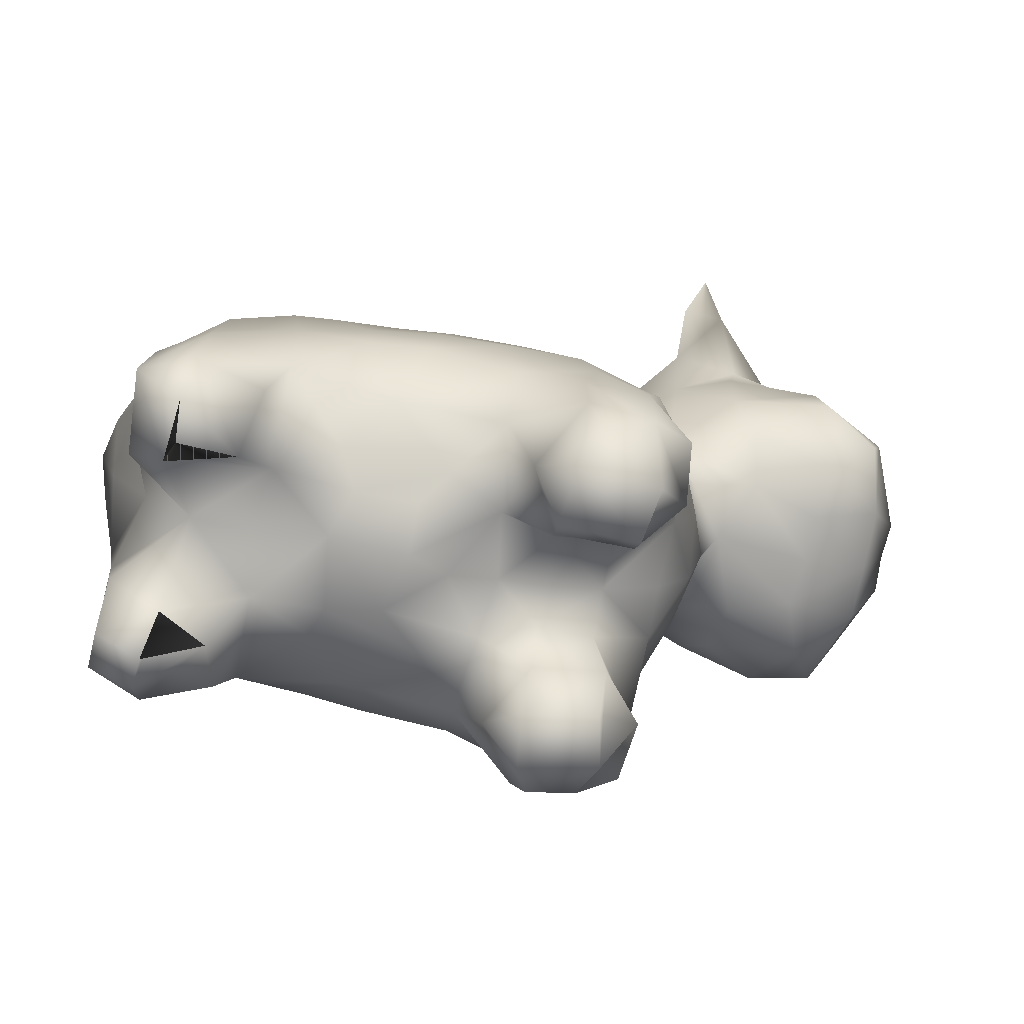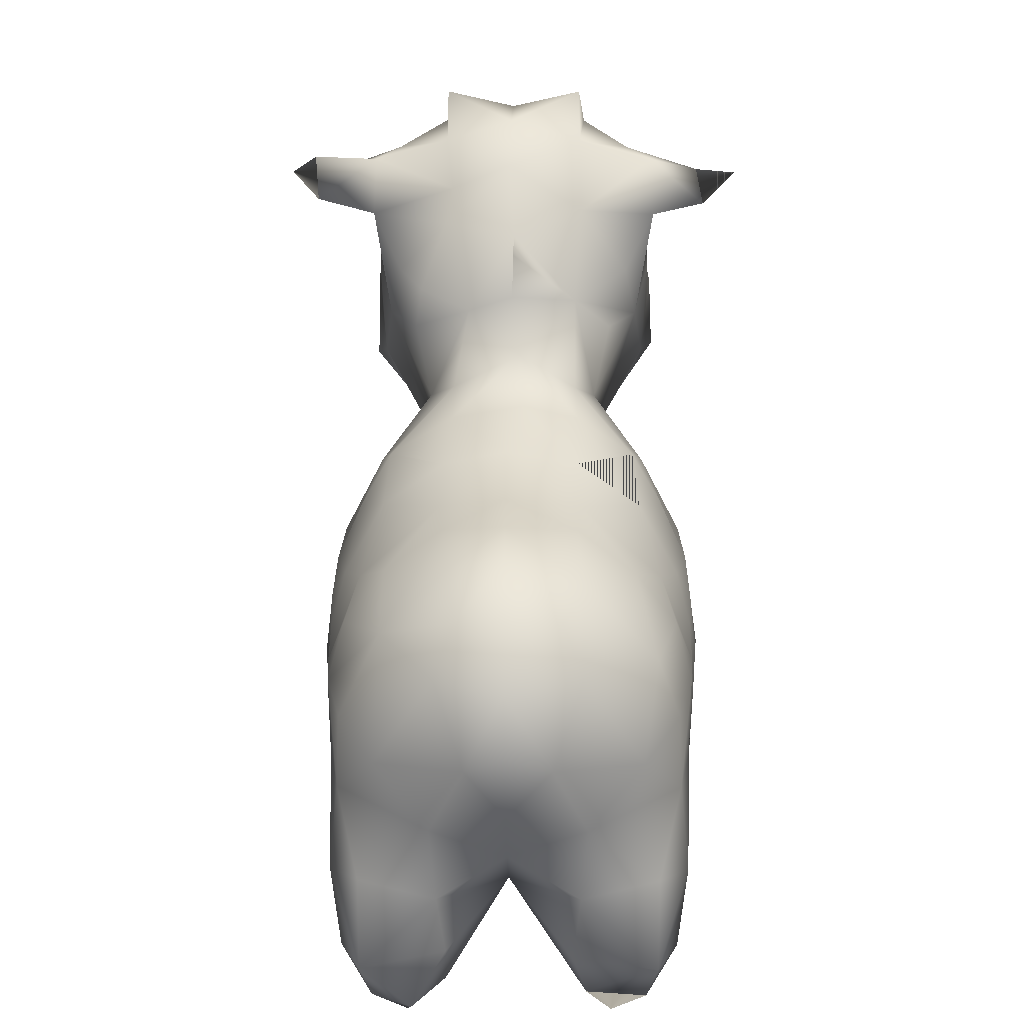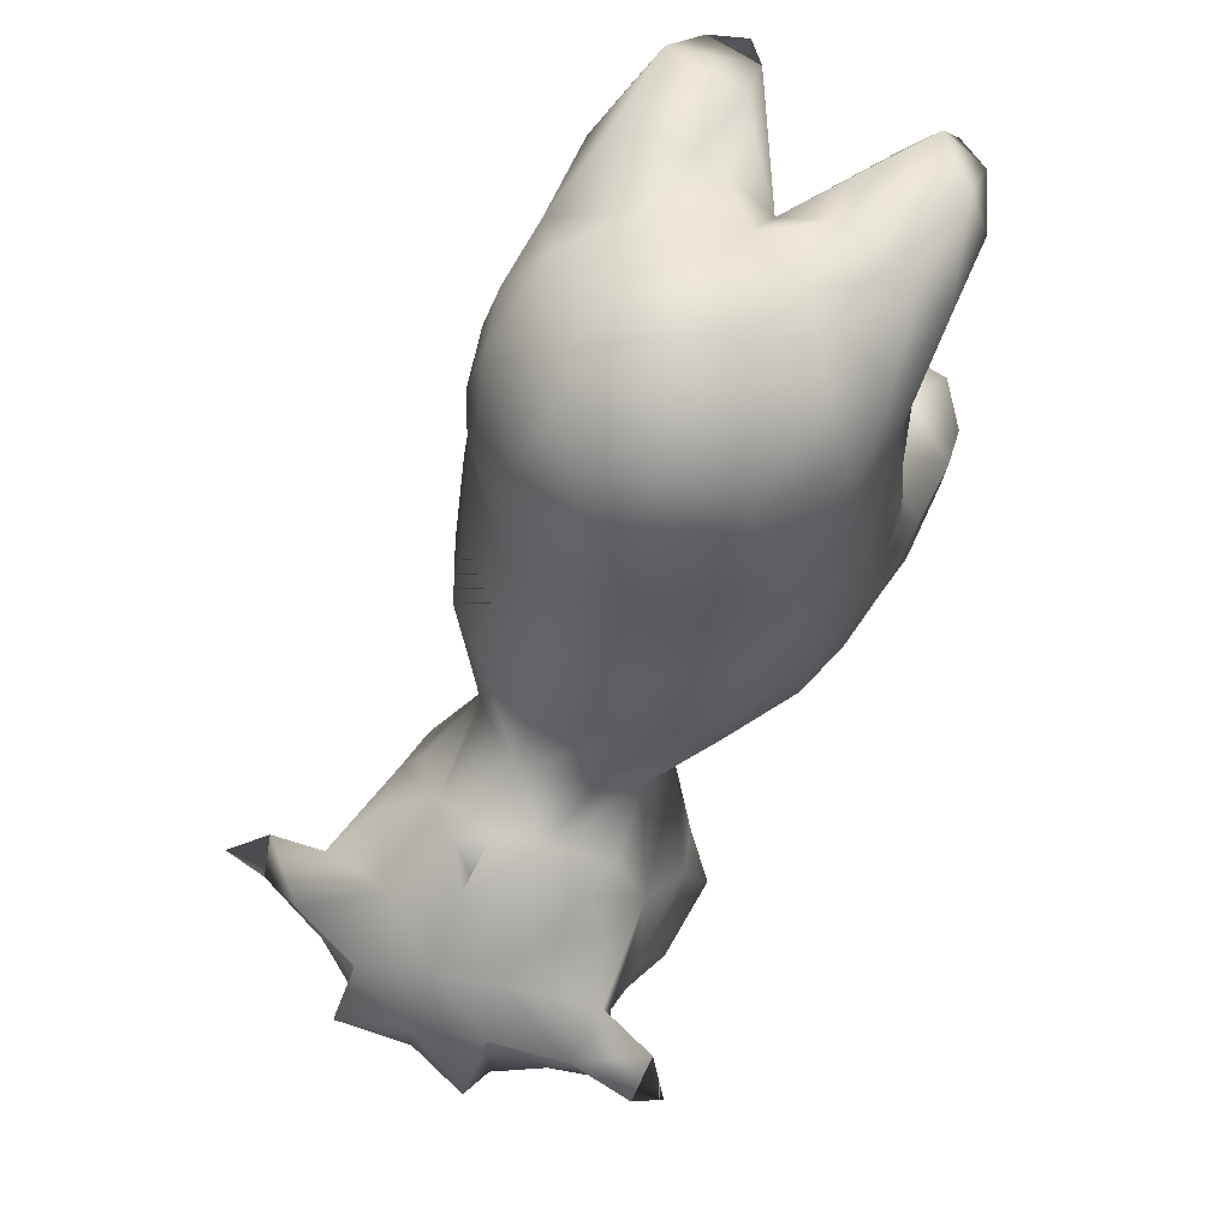
<metadata>
{"format":"obj","ext":"obj","renderer":"f3d","projection":"perspective","resolution":1024,"background":"white","views":[{"elev":-76.4,"azim":78.8,"up":"+Y"},{"elev":19.7,"azim":0.5,"up":"+Y"},{"elev":66.8,"azim":-150.0,"up":"+Z"}]}
</metadata>
<code>
v 0.2269 0.5857 -0.4664
v -0.3321 0.01808 0.3961
v -0.119 -0.5525 0.891
v -0.2934 0.05869 0.5148
v 0.3234 -0.2549 0.7973
v -0.2818 -0.4018 0.8918
v 0.2465 0.7434 -0.2981
v 0.1014 0.111 -0.4663
v 0.1768 -0.4608 0.3127
v -0.1233 -0.6767 0.7796
v -0.341 -0.4303 0.7955
v 0.2556 0.1983 -0.5727
v 0.2989 0.6253 -0.1627
v 0.347 -0.2577 0.6457
v -0.09044 0.4662 0.04062
v 0.3944 0.7049 -0.2533
v -0.3602 -0.01585 0.2174
v -0.005303 -0.2427 0.9531
v 0.1465 -0.2801 0.9294
v 0.2797 -0.4128 0.4412
v 0.1401 0.868 -0.2766
v -0.2921 0.7383 -0.1888
v -0.1265 0.69 -0.1169
v -0.182 -0.4637 0.5194
v -0.1174 0.1912 -0.6083
v -0.1344 0.01983 0.9309
v 0.3522 -0.08613 0.5923
v 0.3168 0.0134 0.6405
v 0.2036 0.4156 -0.02342
v -0.3078 0.4077 -0.458
v -0.2826 0.2348 -0.5544
v -0.3061 -0.4179 0.641
v -0.2804 0.5117 -0.4224
v -0.07501 0.3013 -0.6686
v 0.2822 -0.5869 0.8981
v -0.2933 0.5905 -0.2944
v -0.000914 0.827 -0.3325
v 0.003981 0.6031 -0.5213
v -0.0007154 -0.4601 0.7727
v 0.3675 -0.2914 0.3992
v 0.2655 -0.701 0.8019
v 0.1726 0.2686 -0.0047
v -0.3232 -0.5923 0.7963
v 0.1175 -0.5054 0.4817
v -0.003222 -0.3645 0.8705
v -0.2181 0.6974 -0.4209
v -0.1448 0.7901 -0.3727
v -0.006584 -0.1027 0.9984
v -0.263 0.4102 -0.1536
v -0.2932 0.4821 -0.2767
v -0.3739 -0.149 0.3797
v -0.004412 0.817 -0.2103
v 0.3177 -0.1128 0.7935
v 0.1403 0.7787 -0.1867
v -0.122 0.6792 -0.4823
v 0.3465 -0.0927 0.6708
v -0.007399 0.01177 0.9774
v 0 0.1775 -0.6062
v 0.2495 -0.161 0.8928
v -0.362 -0.332 0.2247
v 0.2827 -0.442 0.226
v -0.355 -0.06138 0.4703
v 0.316 0.2582 -0.4657
v 0.2422 0.1984 -0.3161
v 0.4716 0.7086 -0.1992
v 0.2848 -0.6947 0.09959
v -0.008982 0.2218 0.6835
v -0.1281 0.1971 0.634
v -0.3737 -0.1143 0.09904
v 0.1266 -0.5706 0.1113
v 0.3287 -0.5209 -0.1031
v 0.09422 -0.4194 -0.0111
v -0.007088 -0.4401 0.09989
v 0.2455 -0.4043 -0.114
v 0.1193 -0.5405 -0.0394
v 0.2134 -0.5263 -0.1171
v -0.23 -0.07147 -0.1305
v 0.2632 -0.6584 -0.05425
v 0.3515 -0.6213 0.07158
v -0.1355 0.2011 0.512
v -0.3498 0.01126 0.1161
v -0.2455 -0.4043 -0.114
v 0.1343 0.2976 0.2487
v -0.01021 0.271 0.3876
v 0.1188 -0.2668 -0.1323
v 0.3449 -0.1968 -0.04994
v 0.3801 -0.2555 0.0711
v 0.2565 -0.205 -0.1228
v -0.09422 -0.4194 -0.0111
v 0.3737 -0.1143 0.09904
v 0.3128 -0.02733 -0.02372
v 0.2457 0.2144 0.2308
v -0.006069 -0.2969 -0.1253
v -0.007021 -0.1715 -0.1974
v 0.355 -0.2608 -0.0532
v 0.23 -0.07147 -0.1305
v 0.1167 -0.1406 -0.1852
v -0.2134 -0.5263 -0.1171
v 0.132 0.248 0.3897
v -0.18 -0.6948 0.1118
v -0.09883 0.1102 0.8832
v -0.3782 -0.3954 0.1015
v -0.2659 -0.6603 -0.0504
v -0.3605 -0.5502 -0.0285
v 0.02286 0.3165 0.2302
v 0 0.5811 0.02767
v -0.1464 -0.2801 0.9294
v 0.3567 -0.2901 0.5104
v 0.2932 0.4821 -0.2767
v 0.2181 0.6974 -0.4209
v -0.3177 -0.1128 0.7935
v -0.1401 0.8679 -0.2765
v 0.3232 -0.5923 0.7963
v -0.1409 0.6256 -0.06903
v 0.01605 0.3789 0.0713
v 0.263 0.4102 -0.1536
v -0.3162 0.01371 0.6452
v -0.2495 -0.161 0.8928
v 0.341 -0.4303 0.7955
v 0.1217 -0.5668 0.8904
v -0.2305 0.3501 -0.6159
v 0.3321 0.01808 0.3961
v -0.09235 0.1109 -0.4553
v -0.1768 -0.4608 0.3127
v -0.2422 0.1984 -0.3161
v -0.2827 -0.442 0.226
v 0.149 -0.6846 0.8151
v -0.347 -0.2577 0.6457
v 0.1214 0.1158 -0.202
v -0.3637 0.7015 -0.2997
v -0.06928 0.5056 -0.562
v 0.3602 -0.01585 0.2174
v 0.3084 0.104 0.2288
v 0.2708 0.1638 0.1145
v 0.006217 0.1116 -0.4679
v -0.0093 -0.492 0.2859
v -0.3611 -0.1835 0.5196
v -0.2664 -0.7003 0.8018
v -0.1762 -0.6596 0.6902
v 0.1189 -0.5038 0.3629
v 0.1393 0.1305 -0.3331
v 0.08837 0.4059 -0.6251
v -0.1857 0.1618 -0.1377
v 0.1224 -0.4699 0.209
v 0.3498 0.01126 0.1161
v -0.009228 0.04751 -0.24
v -0.08855 -0.4392 0.1002
v 0.2922 -0.2975 -0.1076
v 0.2561 0.08991 -0.0193
v 0.1559 0.02115 -0.1572
v -0.3515 -0.6213 0.07158
v -0.1184 -0.5442 -0.03641
v 0.255 0.1526 0.367
v -0.4716 0.7086 -0.1992
v -0.2012 0.1352 -0.494
v 0.02036 0.1087 -0.2743
v -0.4172 0.6534 -0.1804
v -0.1378 0.1303 -0.3339
v -0.09267 -0.5135 0.3923
v -0.08837 0.4059 -0.6251
v -0.2472 -0.5863 0.1731
v -0.1223 -0.4694 0.2071
v 0.1857 0.1618 -0.1377
v 0.1762 -0.6596 0.6902
v -0.3105 0.2449 -0.4277
v 0.3611 -0.1835 0.5196
v 0 0.4992 0.05866
v 0.1351 -0.434 0.906
v -0.08022 -0.1386 0.9757
v 0.2385 0.5204 -0.09079
v -0.2381 0.05735 0.8004
v 0.1301 0.4823 0.01887
v 0.1278 -0.4945 0.6378
v 0.027 -0.511 0.5152
v 0.07501 0.3013 -0.6686
v 0 0.299 -0.6635
v -0.2385 0.5204 -0.09079
v 0.2754 0.006216 0.8072
v -0.3675 -0.2914 0.3992
v -0.008445 0.7435 -0.09125
v -0.2825 -0.5621 0.6703
v 0.144 0.6485 -0.09252
v 0.182 -0.4637 0.5194
v 0.1344 0.0199 0.9309
v 0.1174 0.1912 -0.6083
v -0.3844 -0.1882 0.2482
v 0.3695 -0.5384 0.09612
v -0.2457 0.2144 0.2308
v -0.1201 0.2987 0.2518
v -0.3128 -0.02733 -0.02372
v -0.2565 -0.205 -0.1228
v 0.1365 0.6759 -0.4821
v -0.1161 -0.502 0.4962
v -0.2975 0.6268 -0.1605
v -0.2796 -0.4131 0.4412
v 0.1536 0.7888 -0.3722
v -0.1405 0.7786 -0.1867
v 0.1982 -0.7368 0.7934
v 0.3739 -0.149 0.3797
v 0.2829 0.2956 -0.2716
v 0.1302 0.3147 0.0915
v -0.2465 0.7434 -0.2981
v 0.355 -0.06138 0.4703
v -0.3234 -0.2549 0.7973
v -0.009442 -0.4602 0.6644
v 0.2818 -0.4018 0.8918
v -0.1223 -0.4939 0.6362
v 0.02829 0.7283 -0.4676
v 0.2934 0.05869 0.5148
v -0.2269 0.5857 -0.4664
v -0.3084 0.104 0.2288
v -0.2706 0.1643 0.1146
v -0.1201 0.3169 0.09066
v -0.1982 -0.7368 0.7934
v -0.008302 -0.4564 0.1901
v 0 0.4643 -0.5893
v 0.02185 -0.5211 0.3614
v -0.1168 0.1167 -0.2051
v -0.2829 0.2956 -0.2716
v 0.06928 0.5056 -0.562
v -0.3567 -0.2901 0.5104
v -0.00881 0.1955 0.7859
v 0.1638 -0.6756 -0.03478
v -0.3801 -0.2555 0.0711
v -0.3449 -0.1968 -0.04994
v 0.2391 0.1165 0.655
v -0.008325 0.1196 0.8939
v 0.1706 -0.6816 0.1157
v -0.355 -0.2608 -0.0532
v 0.09883 0.1102 0.8832
v -0.3287 -0.5209 -0.1031
v -0.2382 0.1193 0.646
v -0.1099 0.1769 0.7785
v -0.009268 0.2283 0.5481
v 0.1355 0.2011 0.512
v 0.1281 0.1971 0.634
v 0.1774 0.9536 -0.2604
v 0.2337 0.348 -0.6115
v -0.2036 0.4156 -0.02342
v 0.3086 0.4055 -0.4581
v 0.2921 0.7383 -0.1888
v -0.3621 -0.04304 0.3547
v 0.1362 0.1531 0.7918
v 0.3782 -0.3954 0.1015
v -0.1341 0.2465 0.3912
v -0.255 0.1526 0.367
v -0.1167 -0.1406 -0.1852
v 0.3763 -0.3791 -0.02236
v -0.1188 -0.2668 -0.1323
v 0.08855 -0.4392 0.1002
v -0.006841 -0.3888 -0.0114
v -0.1559 0.02115 -0.1572
v -0.2922 -0.2975 -0.1076
v 0.3605 -0.5502 -0.0285
v -0.2561 0.08991 -0.0193
v 0.4043 0.6496 -0.1612
v 0.2933 0.5905 -0.2944
v -0.1917 0.4957 -0.01952
v -0.1351 -0.434 0.906
v -0.2822 -0.5862 0.8985
v 0.2804 0.5117 -0.4224
v 0.003839 0.6143 -0.0007634
v 0.08022 -0.1386 0.9757
v 0.3057 -0.4188 0.6409
v -0.4223 0.7412 -0.1989
v -0.204 0.4755 -0.5549
v 0.3621 -0.04304 0.3547
v 0.2012 0.1352 -0.494
v -0.1726 0.2686 -0.0047
v 0.2467 -0.5863 0.1729
v 0.2825 -0.5621 0.6703
v -0.1774 0.9536 -0.2604
v -0.2848 -0.6947 0.09959
v -0.3695 -0.5384 0.09612
v -0.1252 -0.5872 0.1034
v -0.1856 -0.6773 0.8849
v 0.2042 0.4782 -0.5527
v -0.3522 -0.08613 0.5923
v 0.362 -0.332 0.2247
v -0.3465 -0.0927 0.6708
v -0.1638 -0.6818 -0.02782
v -0.3763 -0.3791 -0.02236
v 0.3844 -0.1882 0.2482
f 21 37 52
f 8 58 185
f 256 241 13
f 74 71 76
f 38 55 208
f 37 196 208
f 134 91 149
f 232 4 117
f 103 273 151
f 252 218 146
f 86 90 87
f 178 59 53
f 104 231 98
f 191 247 249
f 189 213 188
f 115 105 83
f 194 157 130
f 234 67 236
f 86 95 148
f 108 264 20
f 81 190 69
f 171 26 101
f 228 270 70
f 176 25 34
f 58 176 185
f 85 72 251
f 186 224 60
f 29 172 42
f 122 209 203
f 54 7 196
f 181 207 139
f 96 97 150
f 171 118 26
f 108 14 264
f 200 64 63
f 115 213 189
f 55 46 47
f 179 51 186
f 104 103 151
f 94 97 85
f 7 241 16
f 104 98 103
f 281 103 152
f 60 102 126
f 210 36 46
f 140 174 217
f 30 31 165
f 227 101 26
f 38 210 55
f 129 150 146
f 56 53 5
f 276 138 214
f 219 143 49
f 4 246 2
f 136 159 162
f 201 83 92
f 49 143 269
f 153 133 92
f 119 14 5
f 91 150 149
f 38 131 210
f 153 99 92
f 153 92 99
f 209 27 203
f 81 17 212
f 179 186 60
f 7 16 110
f 51 62 242
f 114 194 177
f 86 87 95
f 64 141 268
f 160 131 216
f 102 224 282
f 39 127 120
f 107 18 169
f 39 10 207
f 30 50 33
f 224 229 282
f 171 280 111
f 52 197 180
f 77 191 190
f 11 260 6
f 228 66 270
f 209 28 27
f 222 227 230
f 257 16 13
f 88 91 86
f 59 184 263
f 107 204 6
f 51 242 17
f 171 101 233
f 39 45 259
f 226 235 236
f 206 5 19
f 50 49 36
f 138 260 43
f 32 195 24
f 57 184 227
f 20 9 61
f 30 219 50
f 113 119 35
f 172 116 170
f 88 97 96
f 78 66 223
f 164 113 41
f 252 255 143
f 250 72 70
f 29 116 172
f 81 212 190
f 74 85 148
f 73 147 251
f 149 163 42
f 103 98 152
f 264 183 20
f 76 71 254
f 54 182 241
f 249 89 82
f 67 233 222
f 248 71 74
f 155 125 165
f 281 273 103
f 57 48 263
f 132 267 199
f 242 2 17
f 63 238 240
f 197 112 47
f 248 87 244
f 178 184 59
f 232 80 4
f 189 188 246
f 118 169 26
f 126 274 161
f 176 142 175
f 35 206 168
f 1 277 220
f 120 35 168
f 205 174 173
f 156 135 141
f 48 169 18
f 74 76 75
f 161 273 100
f 176 34 160
f 77 247 191
f 39 259 3
f 180 182 54
f 190 212 255
f 161 100 275
f 186 17 69
f 276 260 138
f 99 84 235
f 3 259 260
f 116 13 170
f 30 165 219
f 98 231 82
f 140 144 9
f 180 262 182
f 56 28 178
f 126 162 124
f 57 26 169
f 105 189 84
f 152 89 275
f 115 172 167
f 249 82 253
f 280 117 278
f 186 69 224
f 225 229 224
f 136 144 217
f 44 20 183
f 118 111 204
f 184 230 227
f 145 91 134
f 240 261 109
f 176 216 142
f 162 159 124
f 39 120 168
f 73 251 250
f 263 48 18
f 199 203 166
f 64 268 63
f 134 149 42
f 1 220 38
f 153 235 209
f 52 37 112
f 195 193 24
f 145 134 132
f 153 92 83
f 22 130 265
f 80 84 245
f 172 170 182
f 189 246 245
f 248 254 71
f 144 270 61
f 114 177 258
f 269 15 239
f 247 252 146
f 201 115 83
f 233 101 222
f 22 202 130
f 155 31 25
f 27 14 166
f 82 282 253
f 186 51 17
f 38 216 131
f 155 165 31
f 142 277 238
f 270 79 187
f 12 268 185
f 39 173 127
f 151 273 161
f 94 85 93
f 123 155 25
f 49 269 239
f 124 159 193
f 106 167 172
f 30 33 266
f 264 14 119
f 143 125 158
f 152 82 89
f 160 266 131
f 171 232 117
f 199 166 40
f 174 193 159
f 201 42 172
f 19 18 45
f 254 187 79
f 104 274 102
f 129 141 163
f 49 239 258
f 88 96 91
f 4 80 246
f 180 197 23
f 201 172 115
f 240 277 261
f 162 275 147
f 62 4 2
f 136 162 215
f 265 130 157
f 68 171 233
f 257 13 116
f 119 206 35
f 145 132 90
f 77 190 252
f 127 35 120
f 283 279 87
f 201 92 134
f 129 163 150
f 201 134 42
f 228 70 75
f 17 2 211
f 171 111 118
f 234 235 84
f 213 212 188
f 213 269 212
f 271 164 173
f 150 163 149
f 192 208 196
f 108 20 40
f 57 227 26
f 78 223 75
f 210 131 266
f 127 164 41
f 104 102 282
f 121 30 266
f 140 9 44
f 283 199 40
f 196 7 110
f 73 215 147
f 155 158 125
f 249 251 89
f 21 54 196
f 276 3 260
f 200 163 64
f 104 151 274
f 144 250 70
f 94 93 249
f 108 166 14
f 53 59 5
f 68 80 232
f 257 110 16
f 226 236 243
f 262 15 167
f 121 25 31
f 283 40 279
f 123 158 155
f 128 278 137
f 178 226 243
f 264 173 183
f 126 161 162
f 55 210 46
f 94 146 97
f 67 243 236
f 219 49 50
f 1 110 257
f 123 58 135
f 198 127 164
f 198 164 127
f 195 124 193
f 102 274 126
f 138 139 10
f 244 187 254
f 185 175 238
f 138 43 139
f 39 3 10
f 19 45 168
f 1 257 261
f 134 133 132
f 248 244 254
f 206 19 168
f 136 215 144
f 56 14 27
f 212 211 188
f 39 168 45
f 191 225 190
f 162 147 215
f 78 254 79
f 55 47 208
f 276 214 10
f 122 267 132
f 210 266 33
f 127 173 164
f 182 170 13
f 255 212 269
f 49 194 36
f 44 173 174
f 248 95 87
f 60 224 102
f 115 15 213
f 81 69 17
f 74 75 72
f 32 207 181
f 226 28 209
f 119 5 206
f 140 44 174
f 113 35 41
f 57 263 184
f 150 97 146
f 27 166 203
f 174 159 217
f 12 238 63
f 251 72 250
f 234 236 235
f 144 215 250
f 50 36 33
f 178 243 184
f 116 42 163
f 137 51 179
f 107 118 204
f 127 41 35
f 226 209 235
f 56 178 53
f 75 70 72
f 56 5 14
f 246 211 2
f 121 31 30
f 37 47 112
f 57 169 48
f 73 250 215
f 68 67 234
f 122 132 133
f 143 158 218
f 128 32 11
f 271 264 113
f 32 43 11
f 281 152 100
f 248 148 95
f 176 160 216
f 122 153 209
f 104 282 231
f 244 87 279
f 280 204 111
f 21 52 54
f 12 63 268
f 270 187 61
f 22 265 157
f 264 119 113
f 78 75 76
f 147 89 251
f 44 183 173
f 54 241 7
f 222 101 227
f 8 185 268
f 222 230 243
f 29 42 116
f 74 72 85
f 129 156 141
f 283 87 90
f 78 76 254
f 88 86 148
f 248 74 148
f 180 23 114
f 190 255 252
f 106 262 167
f 228 223 66
f 139 207 10
f 6 260 259
f 220 277 142
f 178 28 226
f 83 105 99
f 134 92 133
f 188 211 246
f 283 90 132
f 52 112 197
f 191 249 253
f 32 181 43
f 179 60 195
f 191 253 225
f 225 253 229
f 189 245 84
f 93 251 249
f 62 278 4
f 80 245 246
f 116 163 200
f 192 196 110
f 258 239 15
f 281 100 273
f 220 142 216
f 1 38 192
f 180 114 262
f 68 234 80
f 91 96 150
f 126 124 195
f 8 135 58
f 192 38 208
f 128 137 221
f 69 225 224
f 1 261 277
f 179 195 221
f 128 11 204
f 88 85 97
f 279 20 61
f 77 252 247
f 68 232 171
f 98 82 152
f 59 19 5
f 279 40 20
f 37 208 47
f 181 139 43
f 105 84 99
f 58 25 176
f 140 217 144
f 107 169 118
f 263 18 19
f 68 233 67
f 185 176 175
f 198 41 127
f 198 127 41
f 93 85 251
f 145 90 91
f 283 132 199
f 200 240 109
f 175 142 238
f 147 275 89
f 271 173 264
f 154 157 265
f 154 265 157
f 22 194 23
f 4 278 117
f 137 278 62
f 129 146 156
f 114 258 15
f 115 189 105
f 276 10 3
f 116 200 109
f 36 194 130
f 218 158 156
f 128 280 278
f 107 6 259
f 123 135 156
f 107 45 18
f 190 225 69
f 202 47 46
f 172 182 262
f 1 192 110
f 244 61 187
f 256 13 16
f 213 15 269
f 39 205 173
f 231 282 82
f 153 99 235
f 136 217 159
f 271 113 164
f 128 204 280
f 252 143 218
f 67 222 243
f 59 263 19
f 256 65 16
f 256 16 65
f 202 197 47
f 39 207 205
f 153 83 99
f 267 203 199
f 44 9 20
f 229 253 282
f 52 180 54
f 228 75 223
f 128 221 32
f 144 70 270
f 137 62 51
f 108 40 166
f 152 275 100
f 21 196 37
f 22 157 194
f 49 177 194
f 78 79 66
f 56 27 28
f 188 245 246
f 188 246 245
f 207 24 193
f 244 279 61
f 171 117 280
f 200 63 240
f 184 243 230
f 38 220 216
f 212 17 211
f 144 61 9
f 49 258 177
f 8 141 135
f 8 268 141
f 219 125 143
f 60 126 195
f 256 16 241
f 257 116 109
f 234 84 80
f 207 193 174
f 138 10 214
f 62 2 242
f 137 179 221
f 219 165 125
f 32 221 195
f 214 139 10
f 214 10 139
f 218 156 146
f 151 161 274
f 32 24 207
f 114 15 262
f 202 46 130
f 43 260 11
f 36 130 46
f 162 161 275
f 210 33 36
f 107 259 45
f 238 277 240
f 115 167 15
f 22 23 197
f 12 185 238
f 123 25 58
f 121 160 34
f 91 90 86
f 22 197 202
f 123 156 158
f 88 148 85
f 64 163 141
f 122 203 267
f 122 133 153
f 66 79 270
f 257 109 261
f 106 172 262
f 182 13 241
f 11 6 204
f 94 247 146
f 255 269 143
f 207 174 205
f 114 23 194
f 121 266 160
f 94 249 247
f 121 34 25

</code>
